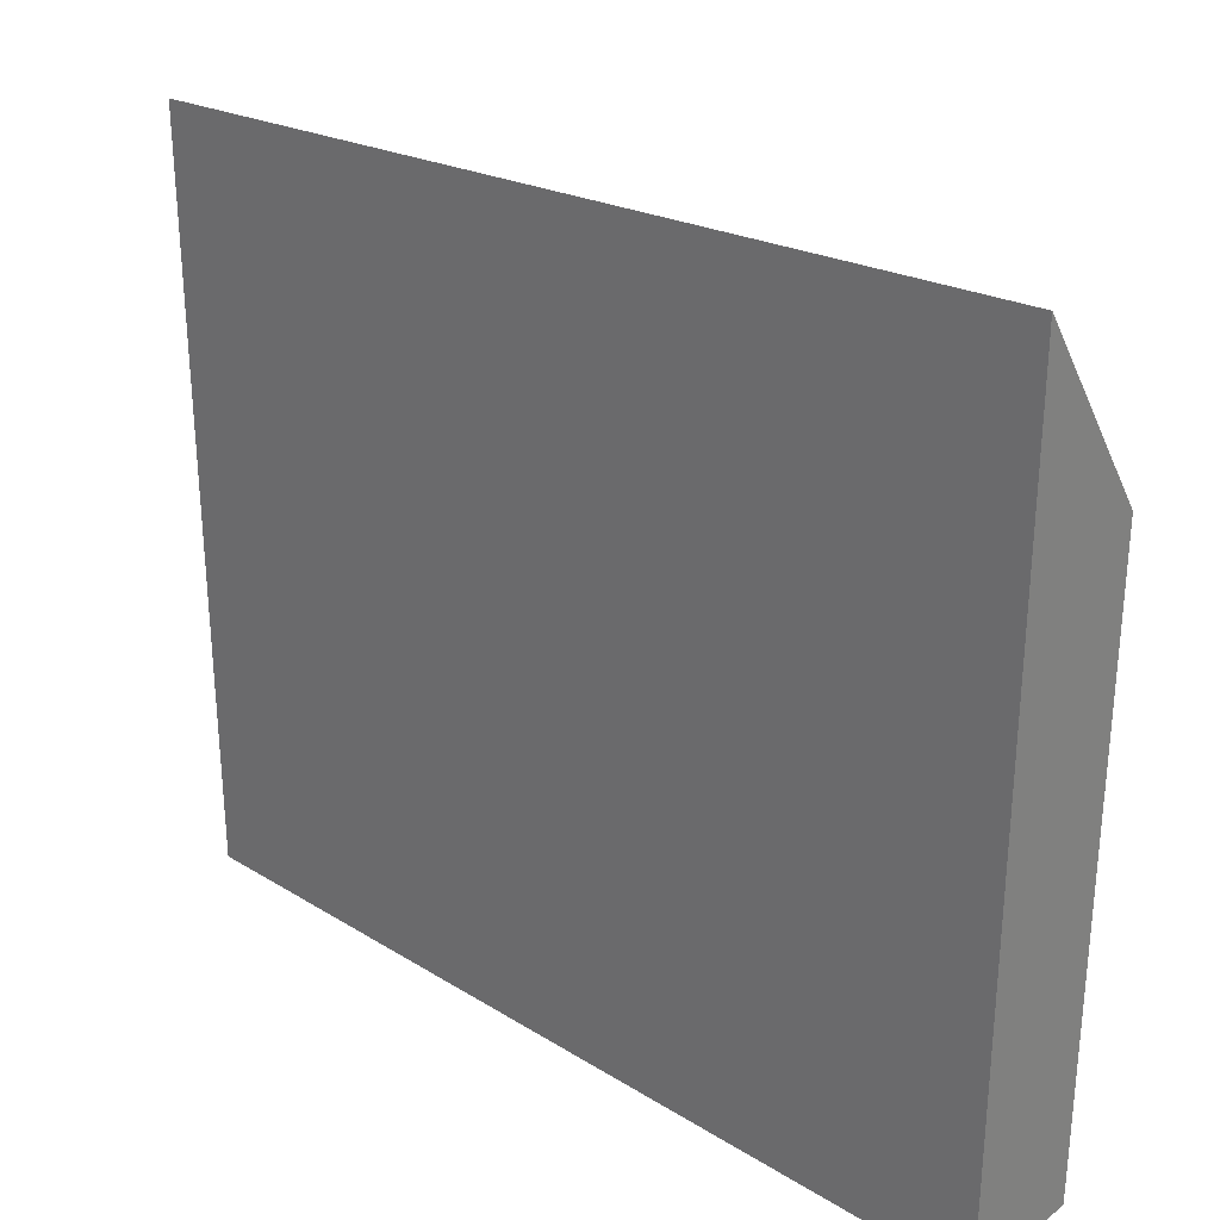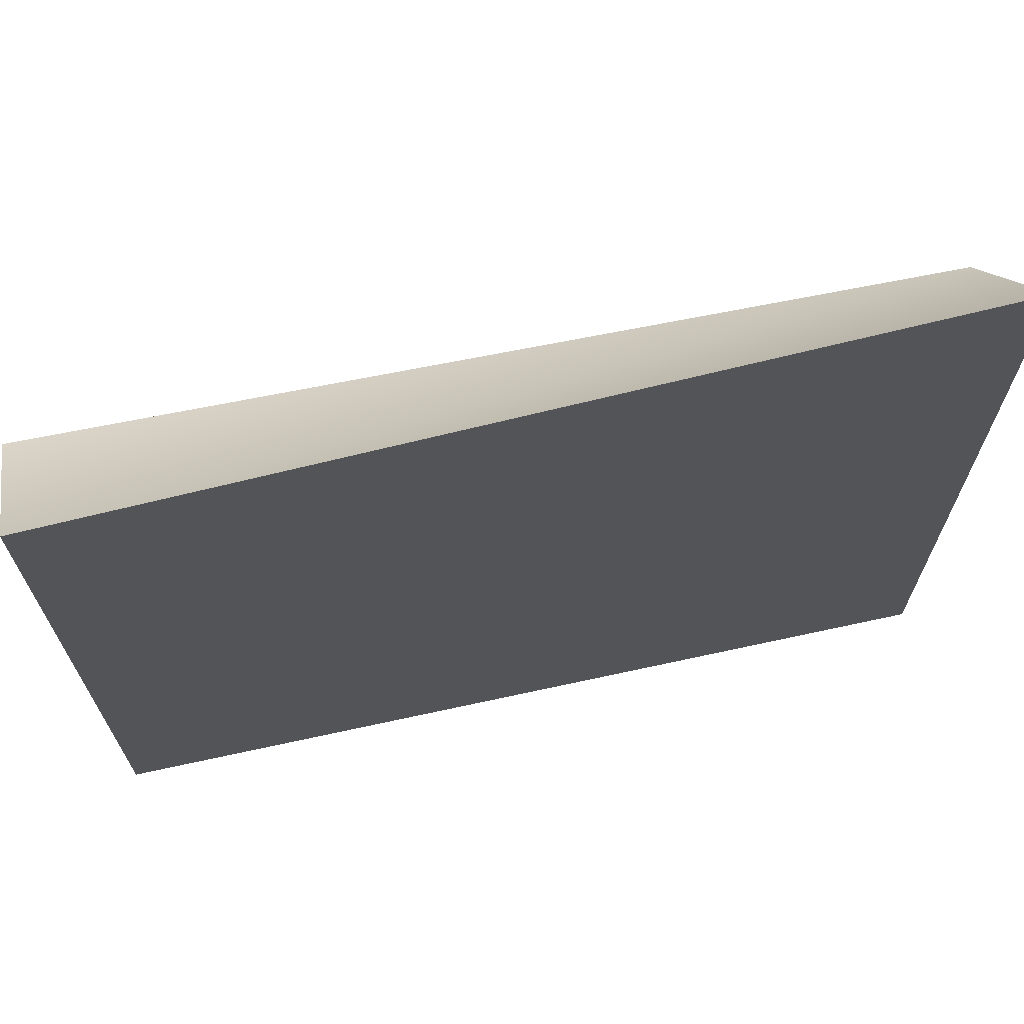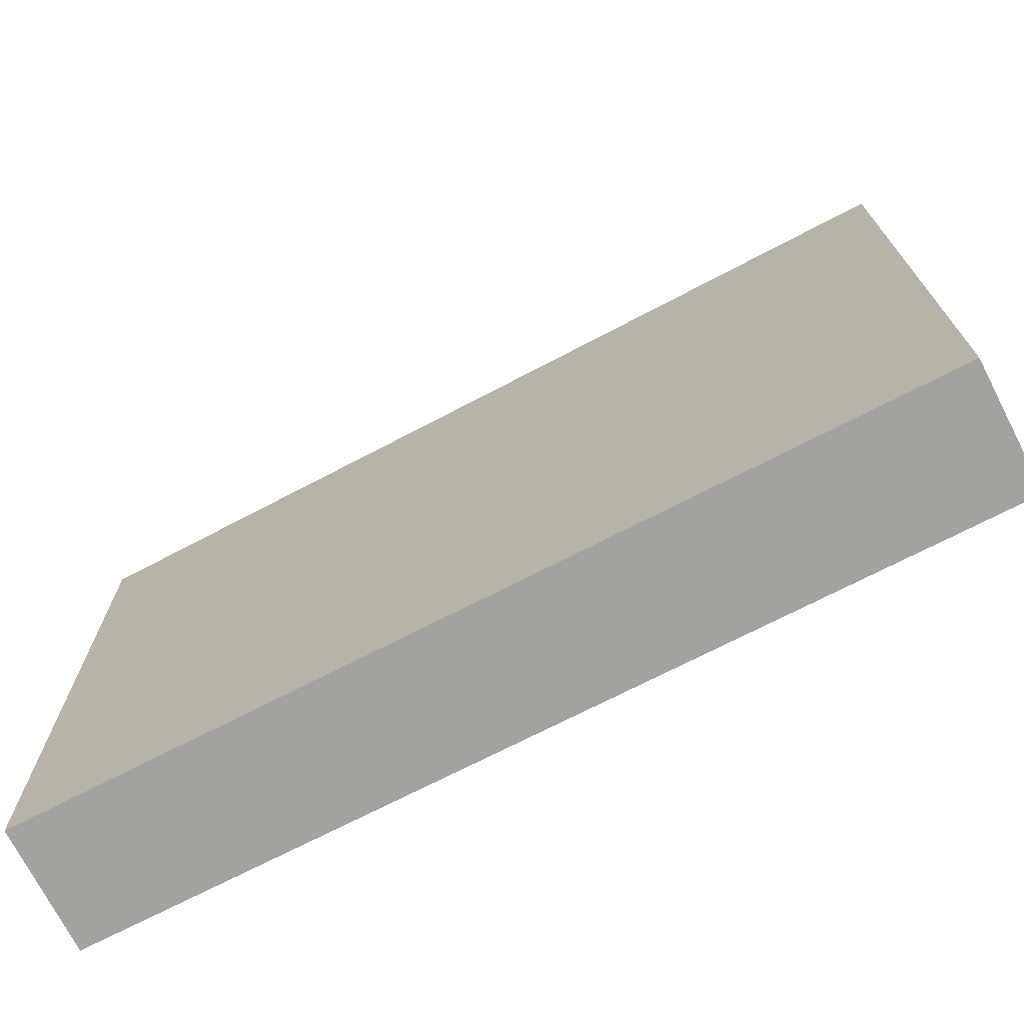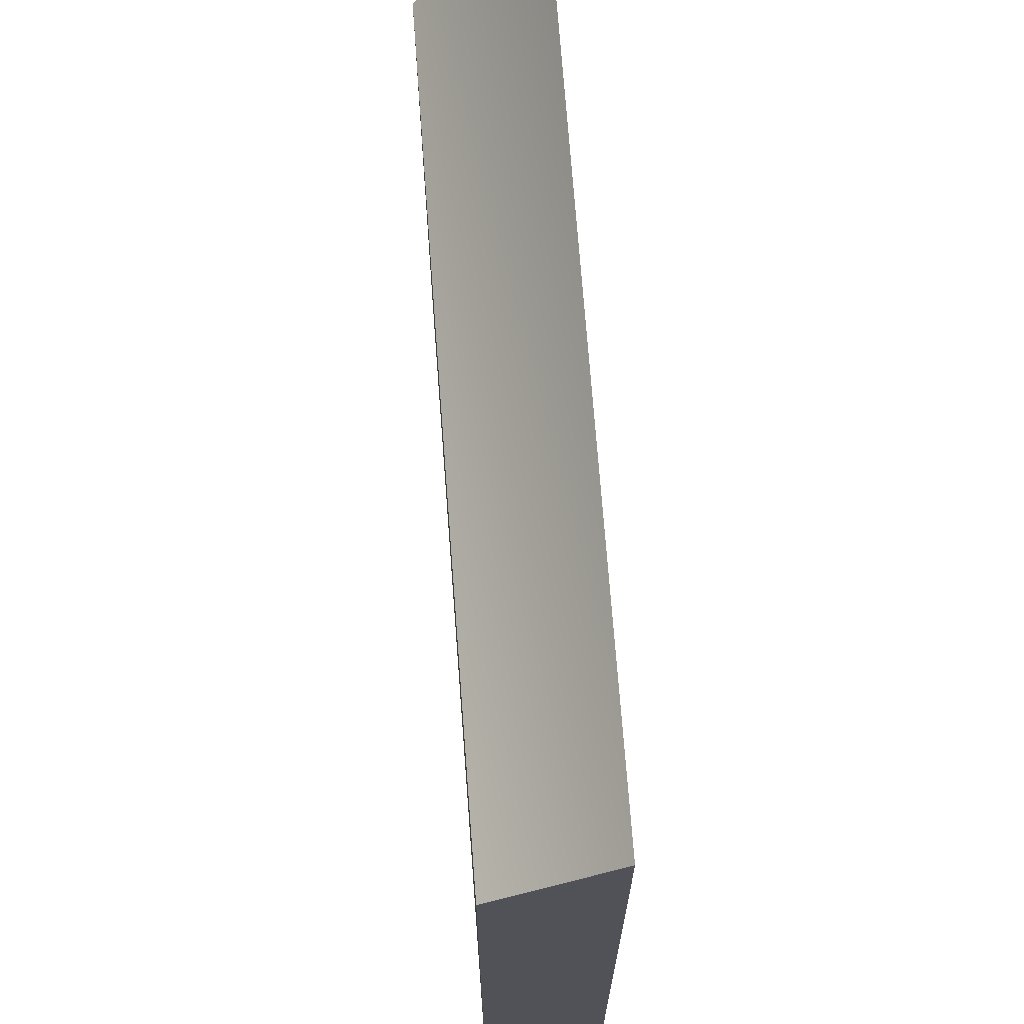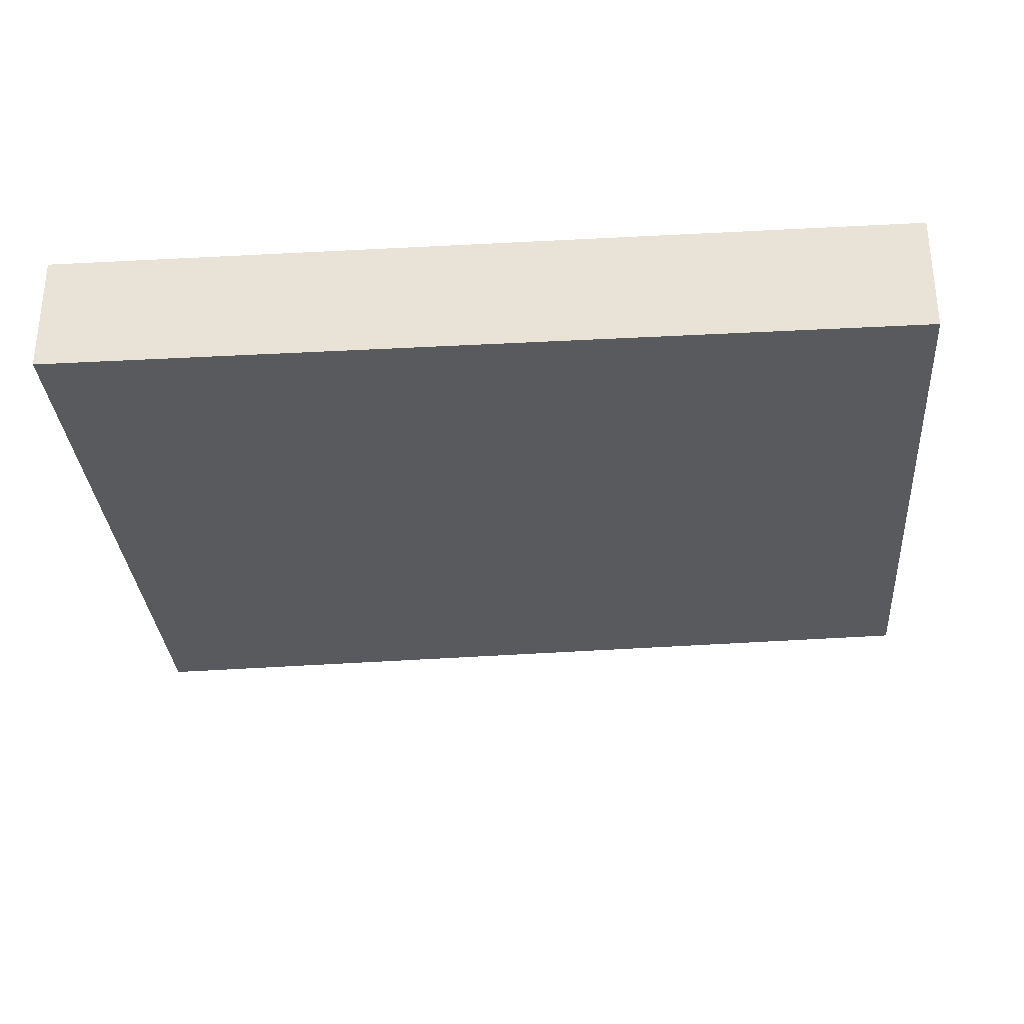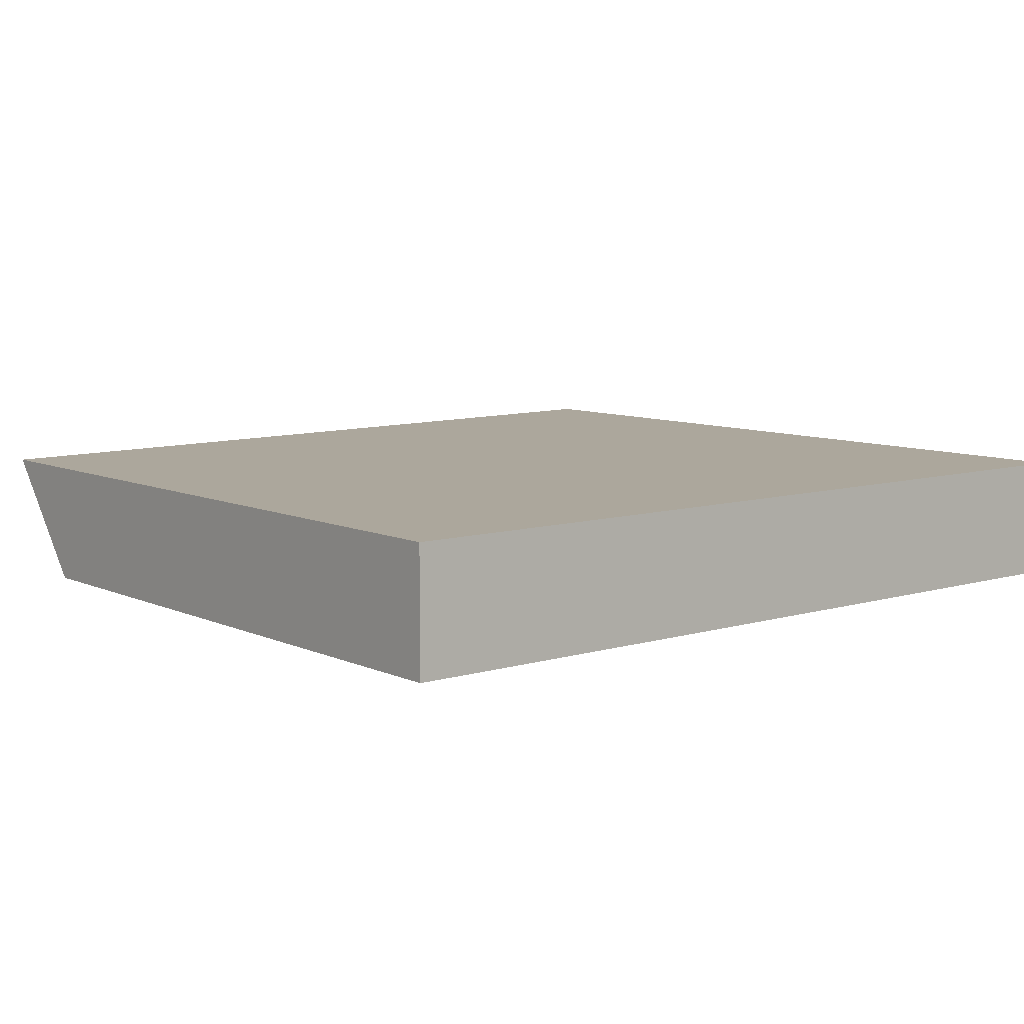
<metadata>
{"format":"obj","ext":"obj","renderer":"f3d","projection":"perspective","resolution":1024,"background":"white","views":[{"elev":29.3,"azim":42.3,"up":"+Y"},{"elev":69.1,"azim":-12.3,"up":"+Y"},{"elev":-72.4,"azim":-152.8,"up":"+Y"},{"elev":68.0,"azim":-94.3,"up":"+Y"},{"elev":-31.5,"azim":4.3,"up":"+Z"},{"elev":8.4,"azim":-39.3,"up":"+Z"}]}
</metadata>
<code>
g pb_Mesh-29504
v -27.5 21.75 3.875
v 27.5 -25.75 3.875
v -27.5 -25.75 3.875
v 27.5 25.75 3.875
v 27.5 -25.75 -3.875
v -27.5 -25.75 -3.875
v 27.5 -25.75 3.875
v -27.5 -25.75 3.875
v -27.5 -25.75 -3.875
v -27.5 15.75 -3.875
v -27.5 -25.75 3.875
v -27.5 21.75 3.875
v -27.5 15.75 -3.875
v 27.5 13.75 -3.875
v -27.5 21.75 3.875
v 27.5 25.75 3.875
v 27.5 13.75 -3.875
v 27.5 -25.75 -3.875
v 27.5 25.75 3.875
v 27.5 -25.75 3.875
v 27.5 13.75 -3.875
v -27.5 -25.75 -3.875
v 27.5 -25.75 -3.875
v -27.5 15.75 -3.875
g pb_Mesh-29504_0
f 3 2 1
f 2 4 1
f 7 6 5
f 7 8 6
f 11 10 9
f 11 12 10
f 15 14 13
f 15 16 14
f 19 18 17
f 19 20 18
f 23 22 21
f 22 24 21

</code>
